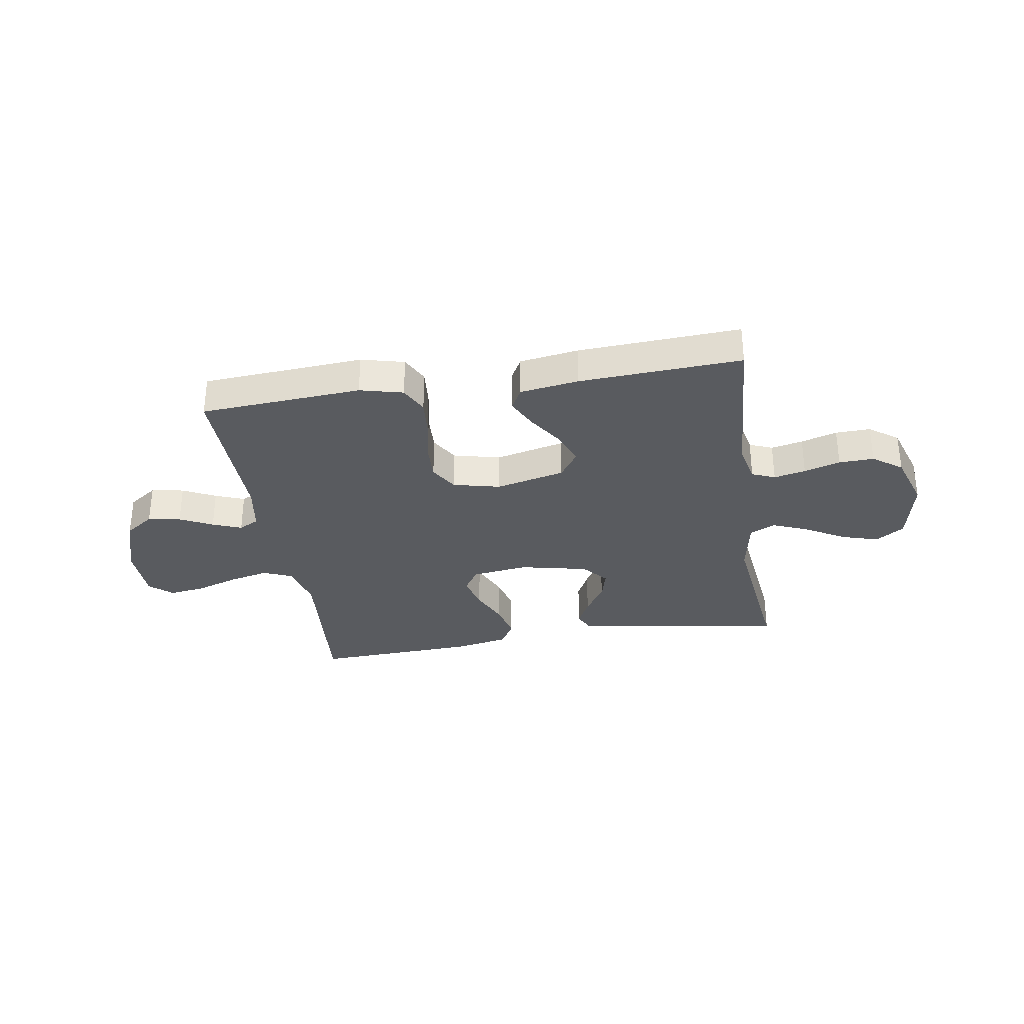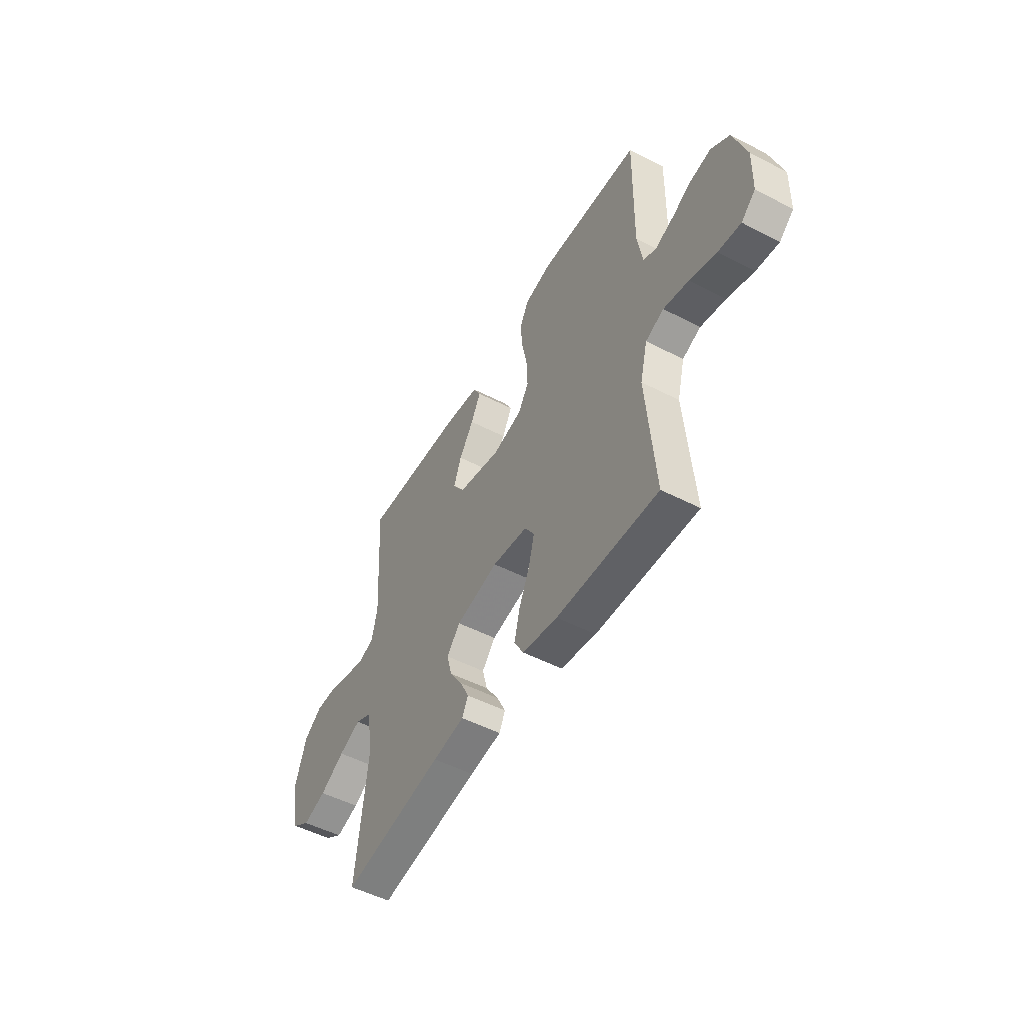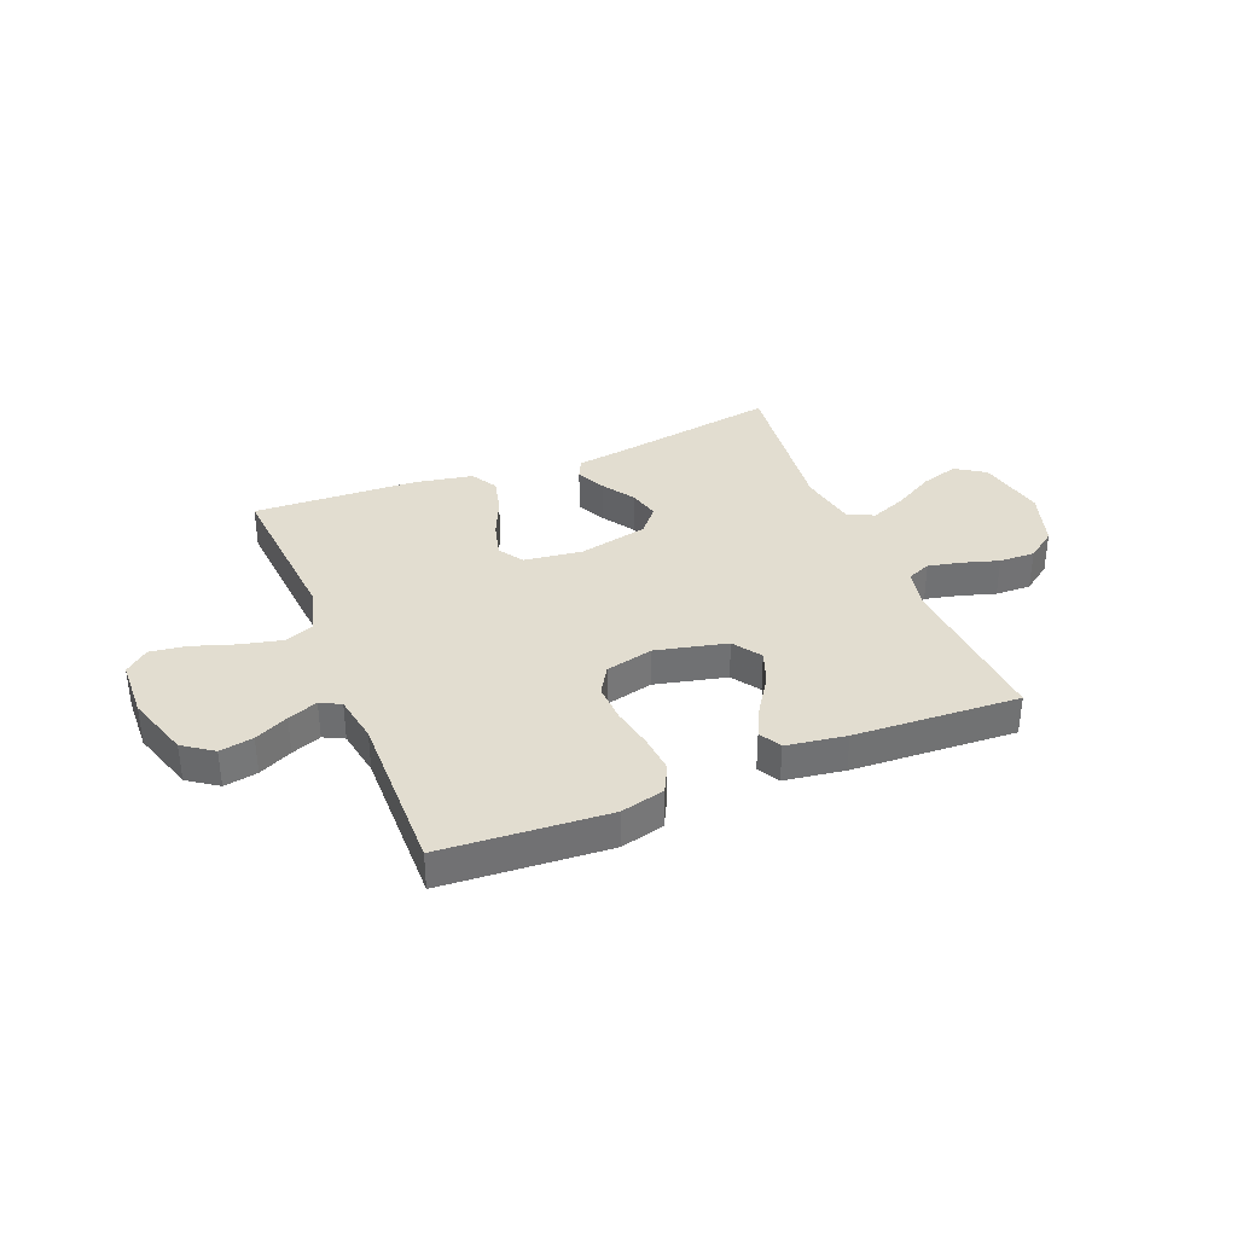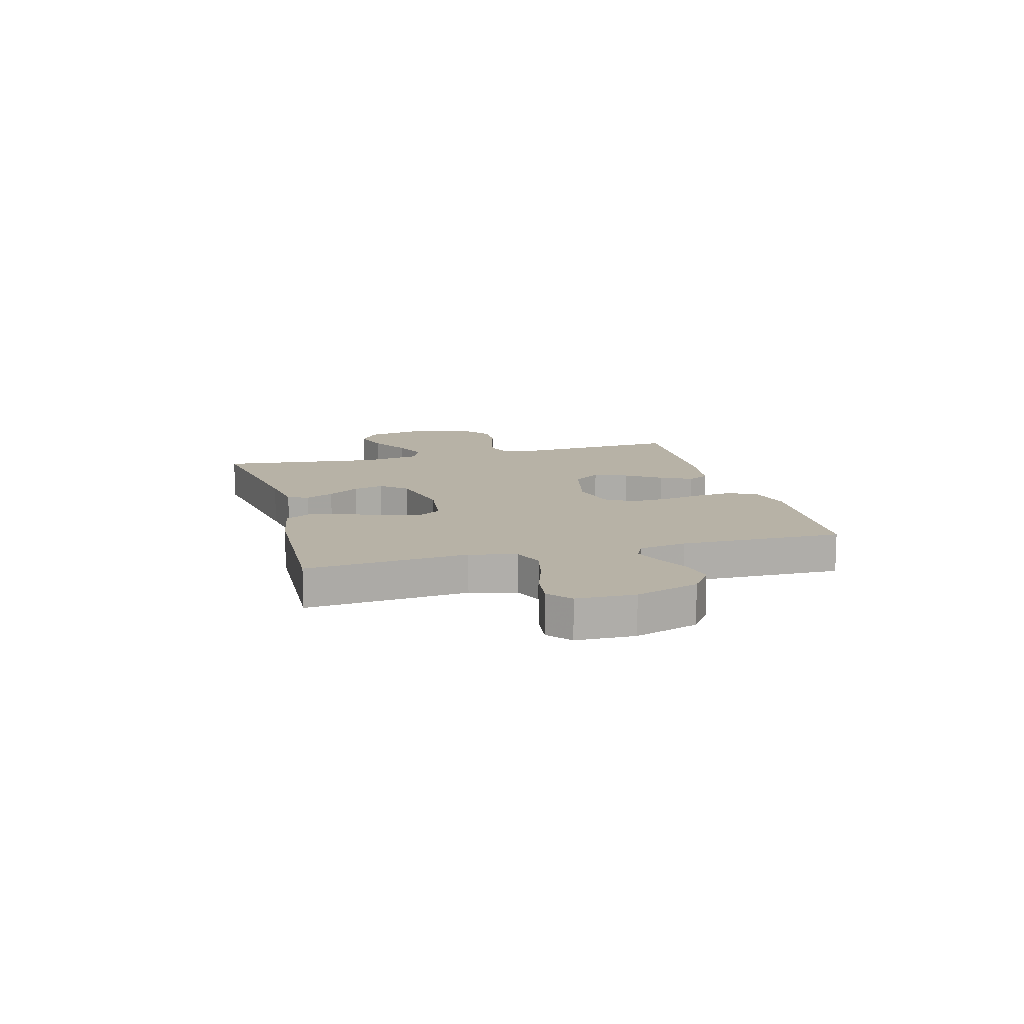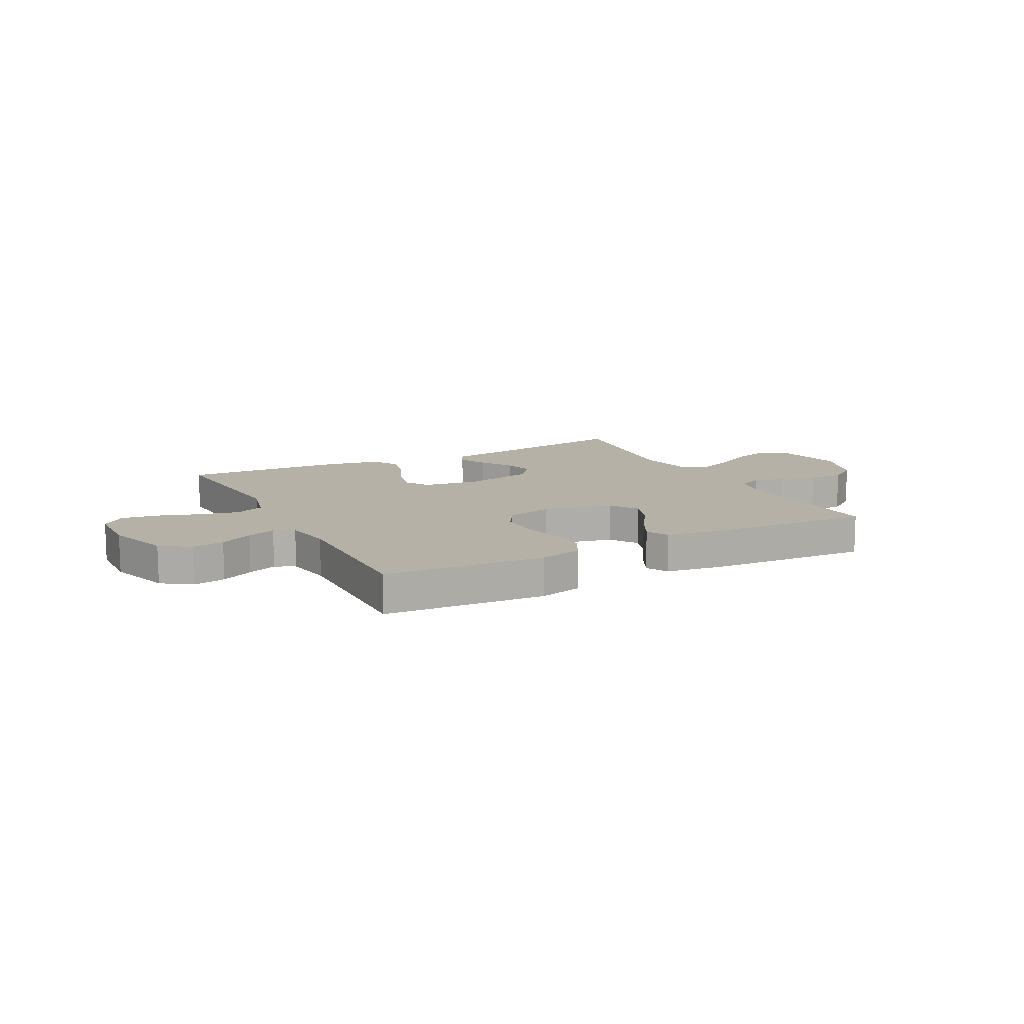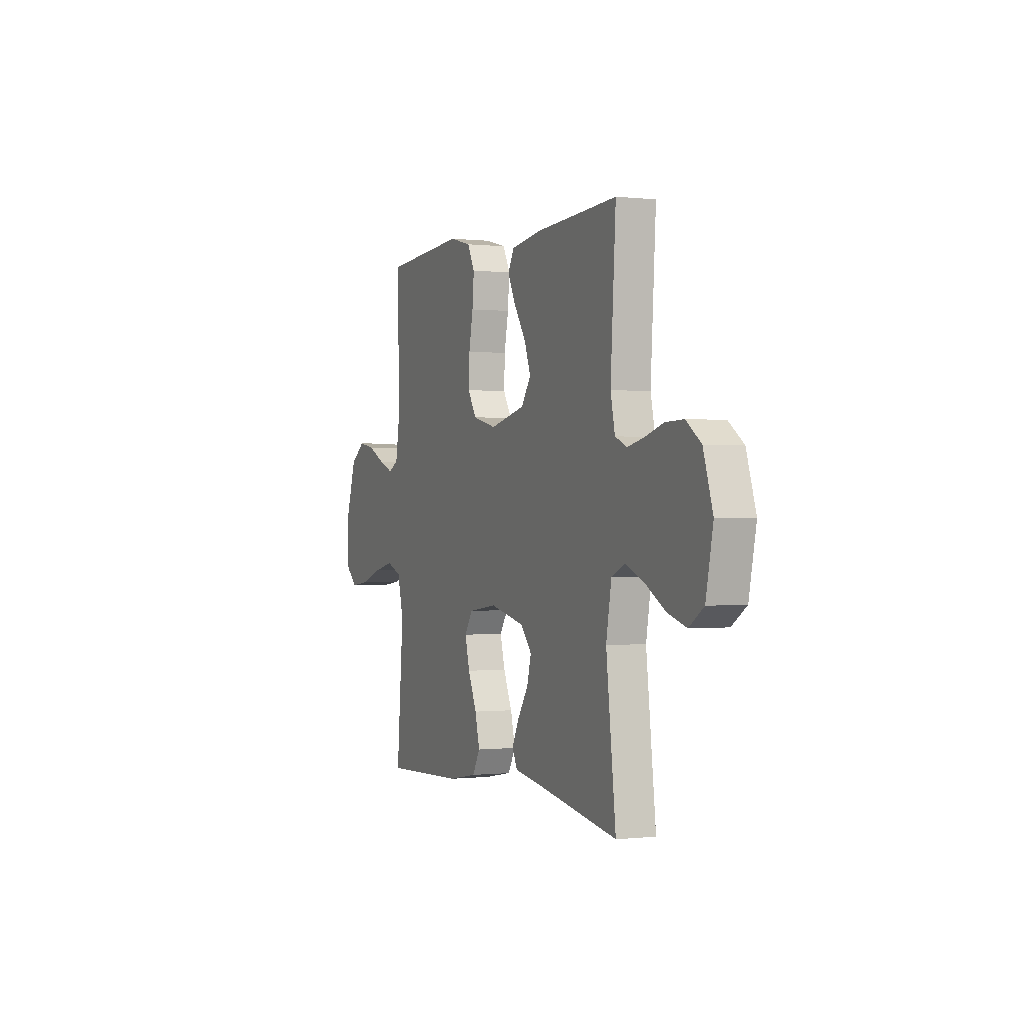
<metadata>
{"format":"obj","ext":"obj","renderer":"f3d","projection":"perspective","resolution":1024,"background":"white","views":[{"elev":-32.3,"azim":9.1,"up":"+Y"},{"elev":-51.0,"azim":-119.4,"up":"+Z"},{"elev":35.2,"azim":-21.9,"up":"+Y"},{"elev":12.3,"azim":-105.2,"up":"+Y"},{"elev":12.1,"azim":-27.5,"up":"+Y"},{"elev":-0.1,"azim":67.1,"up":"+Z"}]}
</metadata>
<code>
v -0.5 0.07 0.5
v -0.2 0.07 0.52
v -0.12 0.07 0.5
v -0.094 0.07 0.449
v -0.1 0.07 0.379
v -0.115 0.07 0.303
v -0.118 0.07 0.233
v -0.087 0.07 0.182
v 0 0.07 0.161
v 0.129 0.07 0.191
v 0.164 0.07 0.242
v 0.141 0.07 0.304
v 0.098 0.07 0.369
v 0.069 0.07 0.427
v 0.091 0.07 0.468
v 0.2 0.07 0.484
v 0.5 0.07 0.5
v 0.481 0.07 0.2
v 0.497 0.07 0.127
v 0.54 0.07 0.109
v 0.599 0.07 0.122
v 0.666 0.07 0.142
v 0.731 0.07 0.144
v 0.785 0.07 0.105
v 0.819 0.07 0
v 0.793 0.07 -0.125
v 0.74 0.07 -0.16
v 0.671 0.07 -0.139
v 0.598 0.07 -0.097
v 0.532 0.07 -0.07
v 0.484 0.07 -0.093
v 0.465 0.07 -0.2
v 0.5 0.07 -0.5
v 0.2 0.07 -0.45
v 0.106 0.07 -0.436
v 0.088 0.07 -0.399
v 0.114 0.07 -0.346
v 0.152 0.07 -0.288
v 0.167 0.07 -0.231
v 0.127 0.07 -0.184
v 0 0.07 -0.156
v -0.105 0.07 -0.17
v -0.134 0.07 -0.215
v -0.117 0.07 -0.28
v -0.085 0.07 -0.352
v -0.068 0.07 -0.419
v -0.096 0.07 -0.468
v -0.2 0.07 -0.487
v -0.5 0.07 -0.5
v -0.475 0.07 -0.2
v -0.497 0.07 -0.114
v -0.551 0.07 -0.092
v -0.625 0.07 -0.109
v -0.703 0.07 -0.135
v -0.77 0.07 -0.144
v -0.812 0.07 -0.108
v -0.815 0.07 0
v -0.777 0.07 0.117
v -0.723 0.07 0.155
v -0.662 0.07 0.144
v -0.601 0.07 0.114
v -0.547 0.07 0.093
v -0.51 0.07 0.112
v -0.495 0.07 0.2
v -0.5 0 0.5
v -0.2 0 0.52
v -0.12 0 0.5
v -0.094 0 0.449
v -0.1 0 0.379
v -0.115 0 0.303
v -0.118 0 0.233
v -0.087 0 0.182
v 0 0 0.161
v 0.129 0 0.191
v 0.164 0 0.242
v 0.141 0 0.304
v 0.098 0 0.369
v 0.069 0 0.427
v 0.091 0 0.468
v 0.2 0 0.484
v 0.5 0 0.5
v 0.481 0 0.2
v 0.497 0 0.127
v 0.54 0 0.109
v 0.599 0 0.122
v 0.666 0 0.142
v 0.731 0 0.144
v 0.785 0 0.105
v 0.819 0 0
v 0.793 0 -0.125
v 0.74 0 -0.16
v 0.671 0 -0.139
v 0.598 0 -0.097
v 0.532 0 -0.07
v 0.484 0 -0.093
v 0.465 0 -0.2
v 0.5 0 -0.5
v 0.2 0 -0.45
v 0.106 0 -0.436
v 0.088 0 -0.399
v 0.114 0 -0.346
v 0.152 0 -0.288
v 0.167 0 -0.231
v 0.127 0 -0.184
v 0 0 -0.156
v -0.105 0 -0.17
v -0.134 0 -0.215
v -0.117 0 -0.28
v -0.085 0 -0.352
v -0.068 0 -0.419
v -0.096 0 -0.468
v -0.2 0 -0.487
v -0.5 0 -0.5
v -0.475 0 -0.2
v -0.497 0 -0.114
v -0.551 0 -0.092
v -0.625 0 -0.109
v -0.703 0 -0.135
v -0.77 0 -0.144
v -0.812 0 -0.108
v -0.815 0 0
v -0.777 0 0.117
v -0.723 0 0.155
v -0.662 0 0.144
v -0.601 0 0.114
v -0.547 0 0.093
v -0.51 0 0.112
v -0.495 0 0.2
f 58 59 60 61
f 58 61 62
f 57 58 62
f 56 57 62
f 53 54 55 56
f 52 53 56 62
f 51 52 62 63
f 47 48 49 50
f 44 45 46 47
f 43 44 47 50
f 42 43 50 51
f 35 36 37 38
f 34 35 38
f 32 33 34 38
f 31 32 38 39
f 30 31 39 40
f 26 27 28 29
f 26 29 30
f 25 26 30
f 24 25 30
f 21 22 23 24
f 20 21 24 30
f 19 20 30 40
f 15 16 17 18
f 12 13 14 15
f 11 12 15 18
f 10 11 18 19
f 3 4 5 6
f 3 6 7
f 64 1 2 3
f 64 3 7
f 63 64 7 8
f 41 42 51 63
f 41 63 8 9
f 19 40 41
f 9 10 19 41
f 125 124 123 122
f 126 125 122
f 126 122 121
f 126 121 120
f 120 119 118 117
f 126 120 117 116
f 127 126 116 115
f 114 113 112 111
f 111 110 109 108
f 114 111 108 107
f 115 114 107 106
f 102 101 100 99
f 102 99 98
f 102 98 97 96
f 103 102 96 95
f 104 103 95 94
f 93 92 91 90
f 94 93 90
f 94 90 89
f 94 89 88
f 88 87 86 85
f 94 88 85 84
f 104 94 84 83
f 82 81 80 79
f 79 78 77 76
f 82 79 76 75
f 83 82 75 74
f 70 69 68 67
f 71 70 67
f 67 66 65 128
f 71 67 128
f 72 71 128 127
f 127 115 106 105
f 73 72 127 105
f 105 104 83
f 105 83 74 73
f 1 65 66 2
f 2 66 67 3
f 3 67 68 4
f 4 68 69 5
f 5 69 70 6
f 6 70 71 7
f 7 71 72 8
f 8 72 73 9
f 9 73 74 10
f 10 74 75 11
f 11 75 76 12
f 12 76 77 13
f 13 77 78 14
f 14 78 79 15
f 15 79 80 16
f 16 80 81 17
f 17 81 82 18
f 18 82 83 19
f 19 83 84 20
f 20 84 85 21
f 21 85 86 22
f 22 86 87 23
f 23 87 88 24
f 24 88 89 25
f 25 89 90 26
f 26 90 91 27
f 27 91 92 28
f 28 92 93 29
f 29 93 94 30
f 30 94 95 31
f 31 95 96 32
f 32 96 97 33
f 33 97 98 34
f 34 98 99 35
f 35 99 100 36
f 36 100 101 37
f 37 101 102 38
f 38 102 103 39
f 39 103 104 40
f 40 104 105 41
f 41 105 106 42
f 42 106 107 43
f 43 107 108 44
f 44 108 109 45
f 45 109 110 46
f 46 110 111 47
f 47 111 112 48
f 48 112 113 49
f 49 113 114 50
f 50 114 115 51
f 51 115 116 52
f 52 116 117 53
f 53 117 118 54
f 54 118 119 55
f 55 119 120 56
f 56 120 121 57
f 57 121 122 58
f 58 122 123 59
f 59 123 124 60
f 60 124 125 61
f 61 125 126 62
f 62 126 127 63
f 63 127 128 64
f 64 128 65 1

</code>
